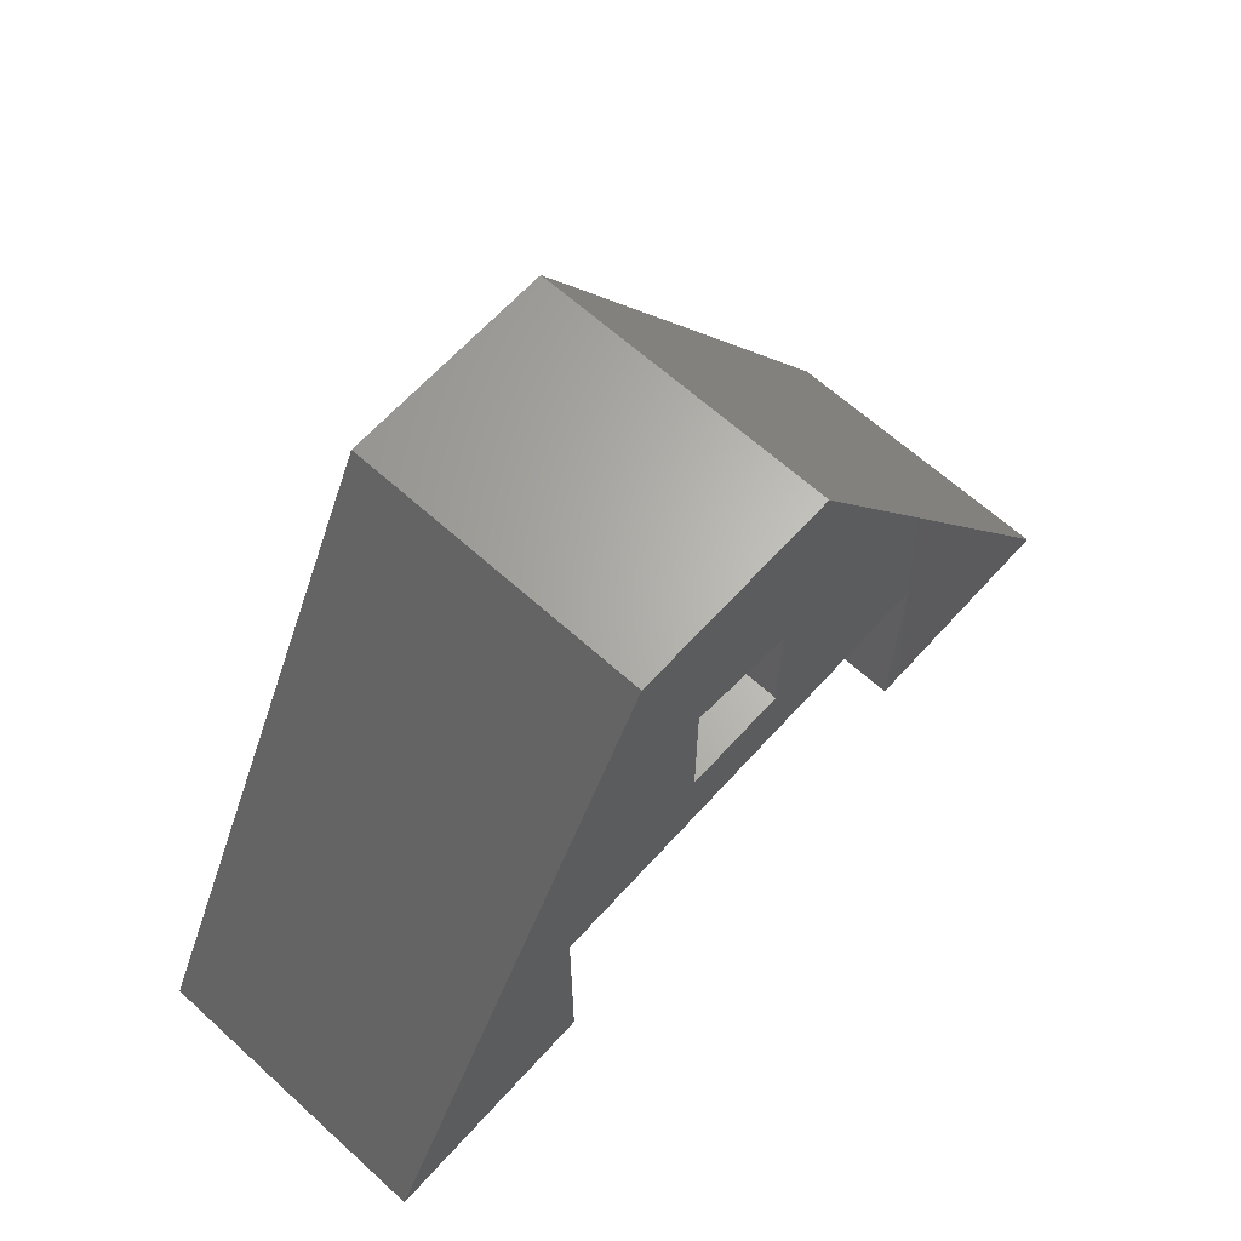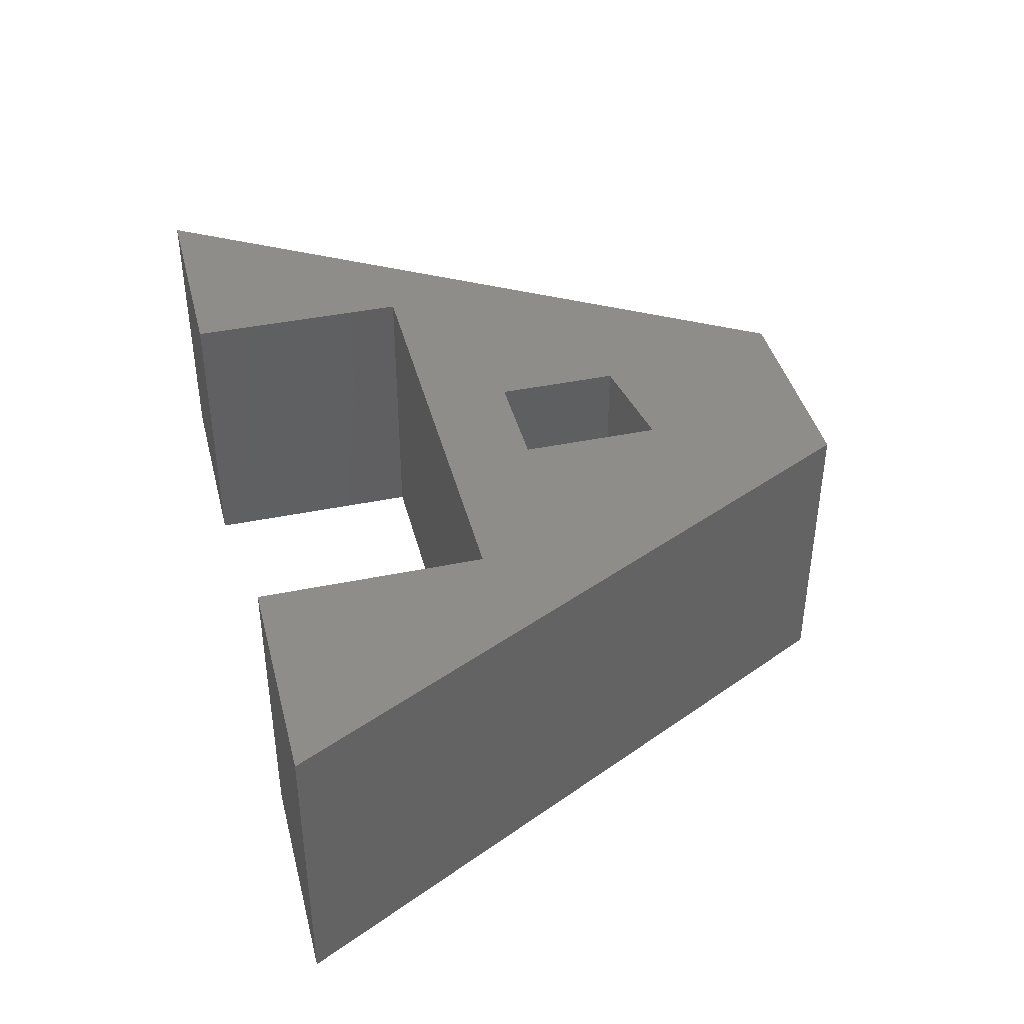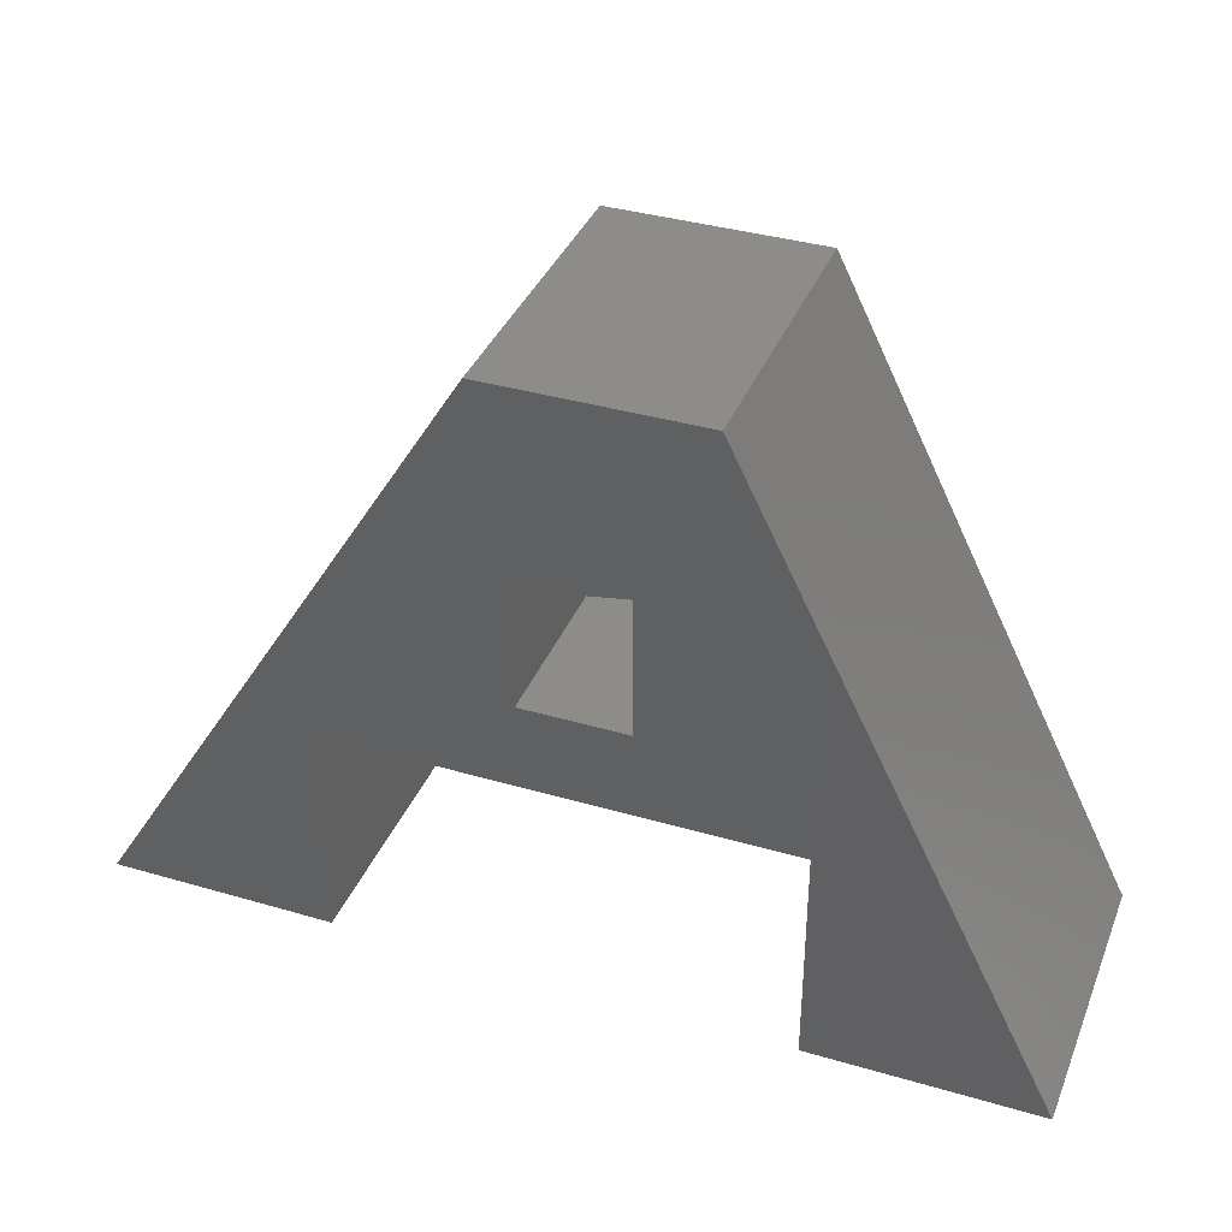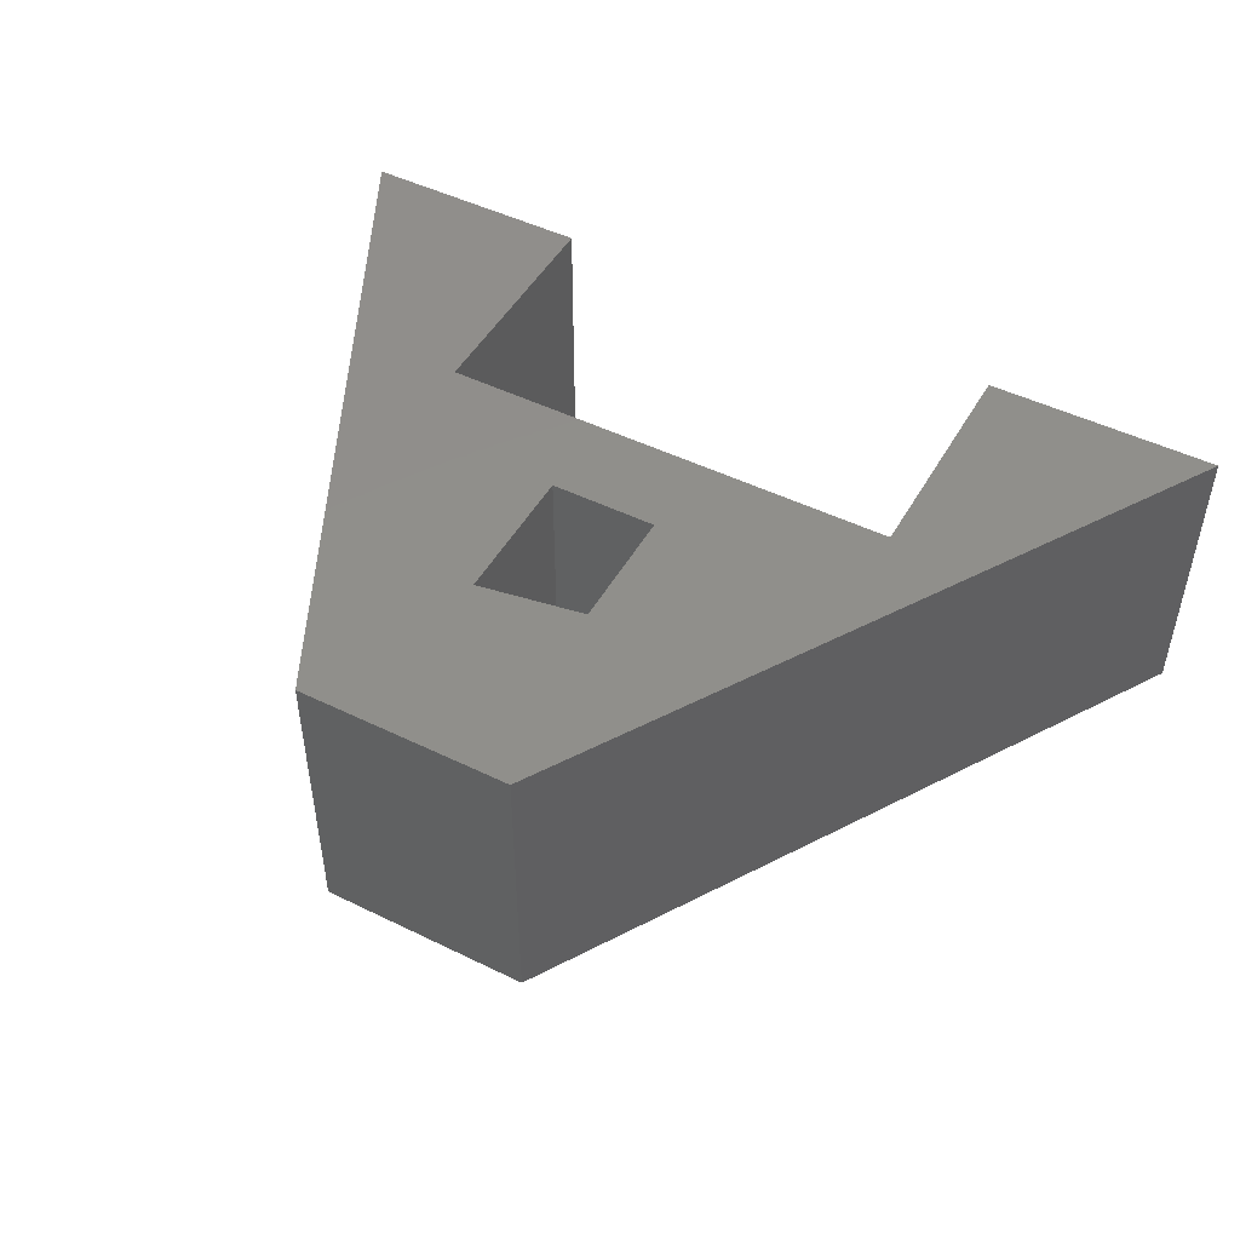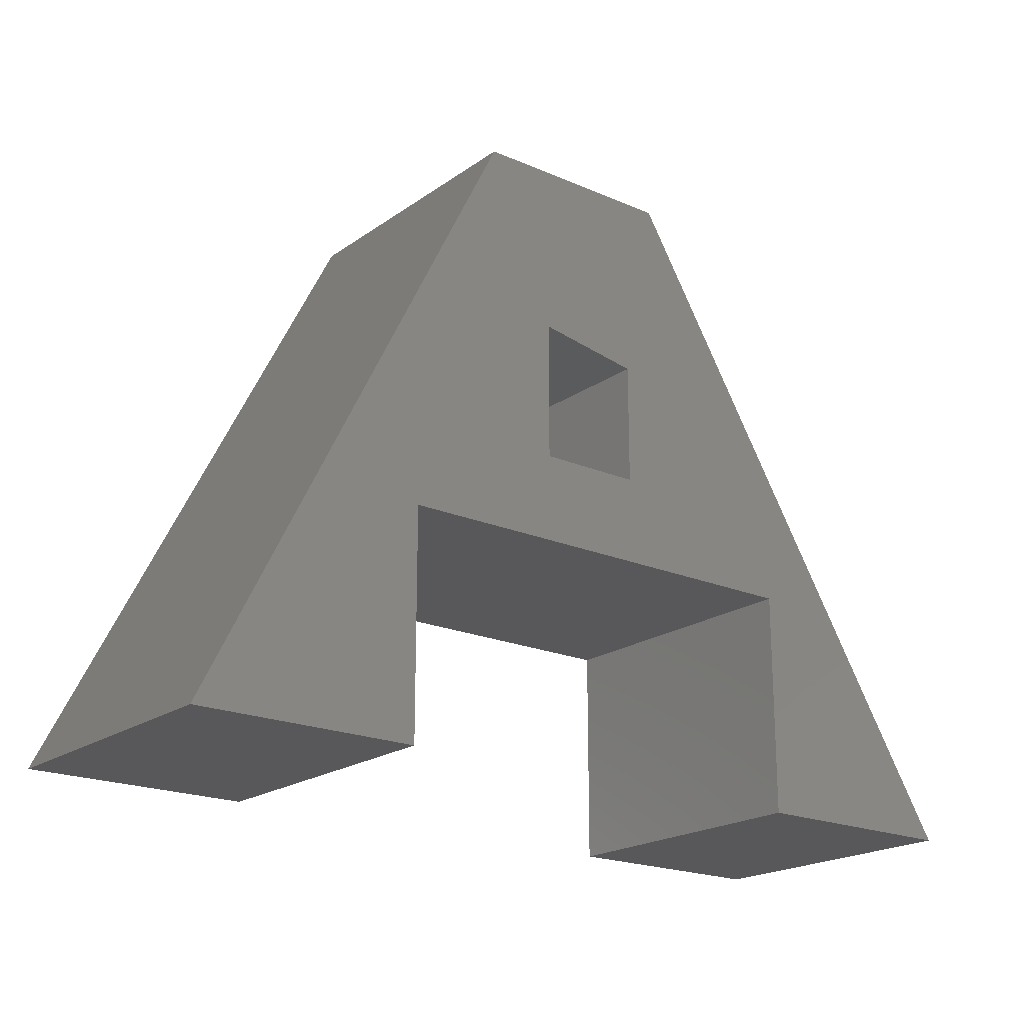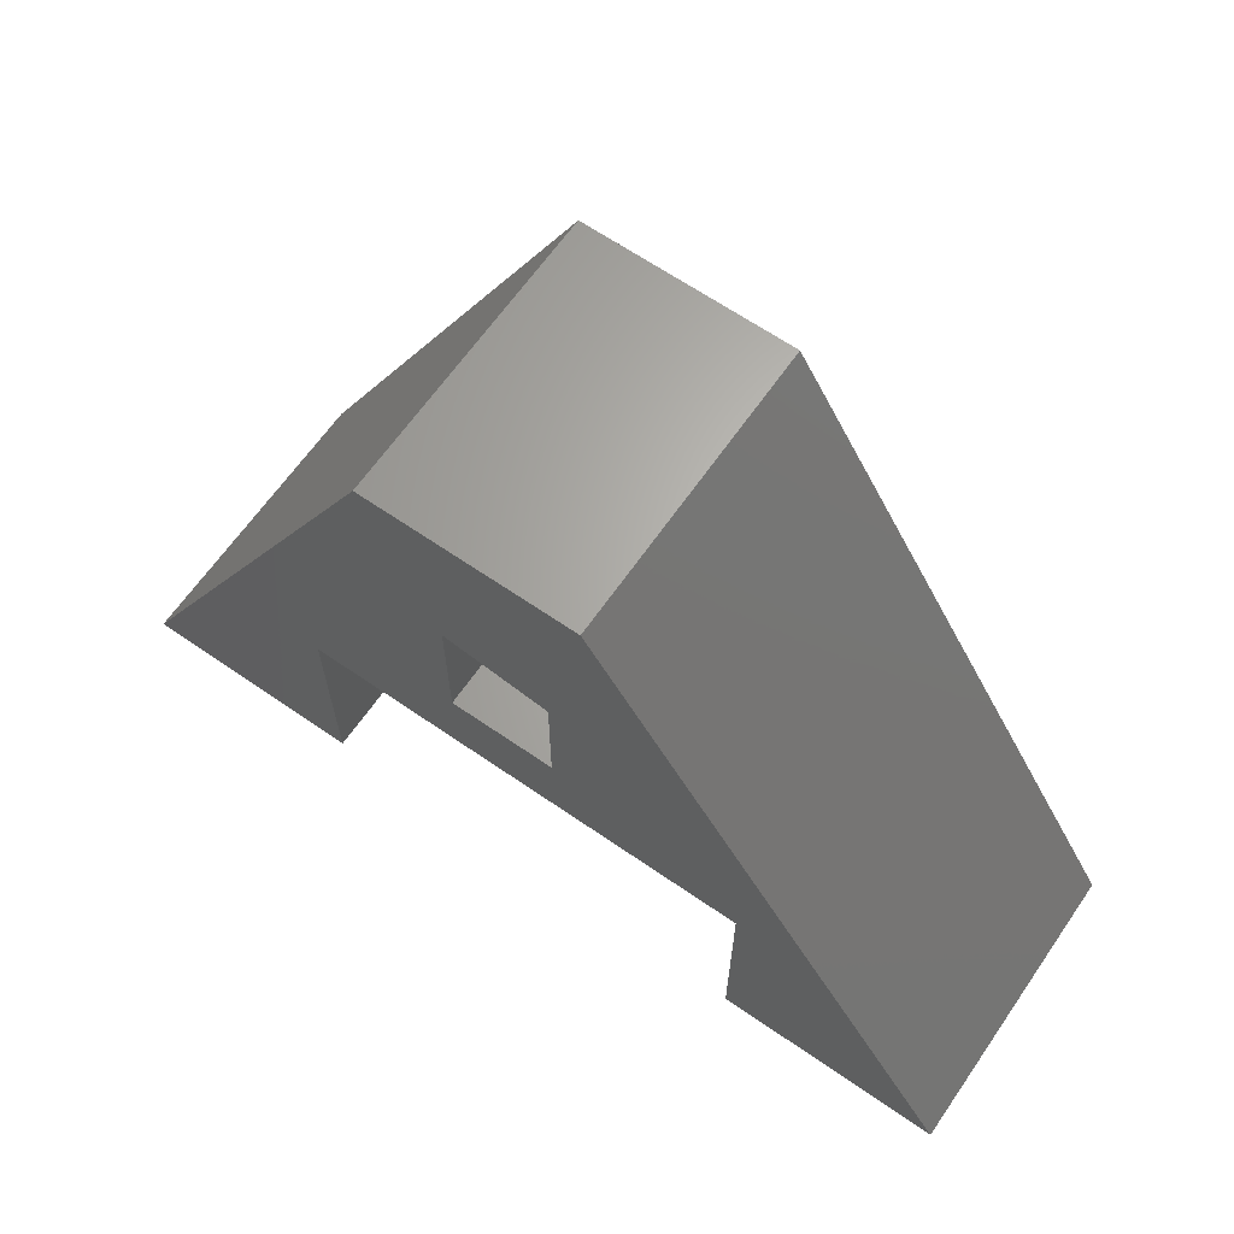
<metadata>
{"format":"stl","ext":"stl","renderer":"f3d","projection":"perspective","resolution":1024,"background":"white","views":[{"elev":65.0,"azim":-47.8,"up":"+Z"},{"elev":41.0,"azim":-104.1,"up":"+Y"},{"elev":37.3,"azim":-159.4,"up":"+Z"},{"elev":48.5,"azim":28.6,"up":"+Y"},{"elev":-20.2,"azim":-38.4,"up":"+Z"},{"elev":65.1,"azim":34.8,"up":"+Z"}]}
</metadata>
<code>
# stl→obj: 48 verts, 72 faces
v -0.5825 -0.01587 -0.4665
v -0.9494 -0.4762 -0.4665
v -0.9494 -0.01587 -0.4665
v -0.5825 -0.4762 -0.4665
v -0.4414 -0.4762 0.5494
v -0.4414 -0.01587 0.5494
v -0.5825 -0.01587 -0.09965
v -0.5825 -0.4762 -0.09965
v -0.9494 0 -0.4665
v -0.5825 0 -0.4665
v -0.3286 -0.4762 0.2672
v -0.3286 -0.4762 0.04145
v 0.1511 -0.4762 -0.09965
v 0.1511 -0.4762 -0.4665
v 0.518 -0.4762 -0.4665
v -0.1593 -0.4762 0.239
v -0.1593 -0.4762 0.04145
v -0.1028 -0.4762 0.5494
v -0.1028 -0.01587 0.5494
v -0.4414 0 0.5494
v 0.1511 -0.01587 -0.09965
v -0.5825 0 -0.09965
v -0.5825 1.041e-17 -0.09965
v -0.5825 1.041e-17 -0.4665
v -0.9494 1.041e-17 -0.4665
v -0.3286 1.041e-17 0.2672
v -0.3286 1.041e-17 0.04145
v 0.1511 1.041e-17 -0.09965
v 0.518 1.041e-17 -0.4665
v 0.1511 1.041e-17 -0.4665
v -0.1593 1.041e-17 0.239
v -0.1593 1.041e-17 0.04145
v -0.4414 1.041e-17 0.5494
v -0.1028 1.041e-17 0.5494
v 0.518 -0.01587 -0.4665
v 0.1511 -0.01587 -0.4665
v -0.3286 -0.01587 0.04145
v -0.1593 -0.01587 0.04145
v -0.1593 -0.01587 0.239
v -0.3286 -0.01587 0.2672
v -0.1028 0 0.5494
v 0.1511 0 -0.09965
v 0.518 0 -0.4665
v 0.1511 0 -0.4665
v -0.1593 0 0.04145
v -0.3286 0 0.04145
v -0.1593 0 0.239
v -0.3286 0 0.2672
f 1 2 3
f 1 4 2
f 3 5 6
f 3 2 5
f 7 4 1
f 7 8 4
f 1 3 9
f 1 9 10
f 8 2 4
f 11 8 12
f 13 14 15
f 16 17 13
f 5 2 8
f 5 8 11
f 18 11 16
f 18 5 11
f 18 13 15
f 18 16 13
f 8 13 17
f 8 17 12
f 6 18 19
f 6 5 18
f 3 6 20
f 3 20 9
f 21 8 7
f 21 13 8
f 7 1 10
f 7 10 22
f 23 24 25
f 26 27 23
f 28 29 30
f 31 28 32
f 33 23 25
f 33 26 23
f 34 31 26
f 34 26 33
f 34 29 28
f 34 28 31
f 23 32 28
f 23 27 32
f 19 15 35
f 19 18 15
f 36 13 21
f 36 14 13
f 35 14 36
f 35 15 14
f 37 17 38
f 37 12 17
f 38 16 39
f 38 17 16
f 39 11 40
f 39 16 11
f 40 12 37
f 40 11 12
f 6 19 41
f 6 41 20
f 21 7 22
f 21 22 42
f 19 35 43
f 19 43 41
f 36 21 42
f 36 42 44
f 35 36 44
f 35 44 43
f 37 38 45
f 37 45 46
f 38 39 47
f 38 47 45
f 39 40 48
f 39 48 47
f 40 37 46
f 40 46 48

</code>
